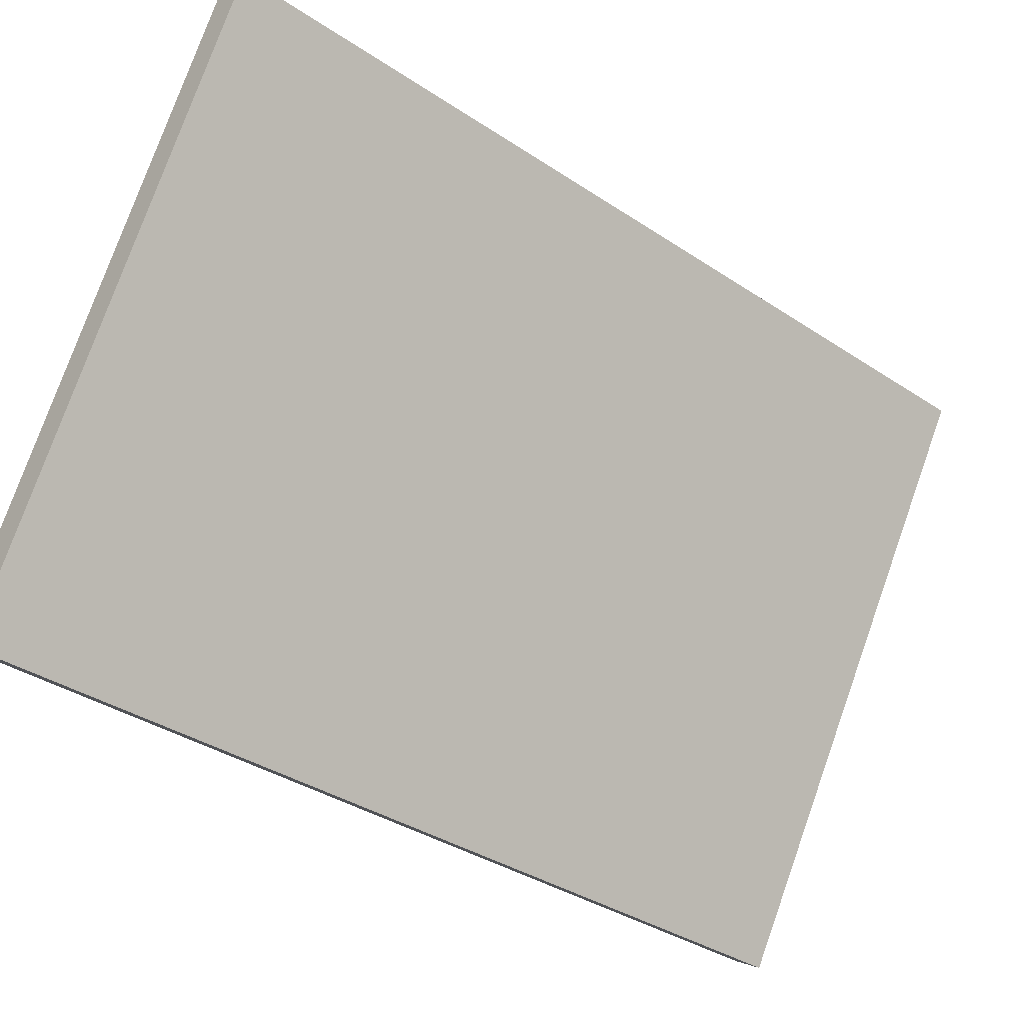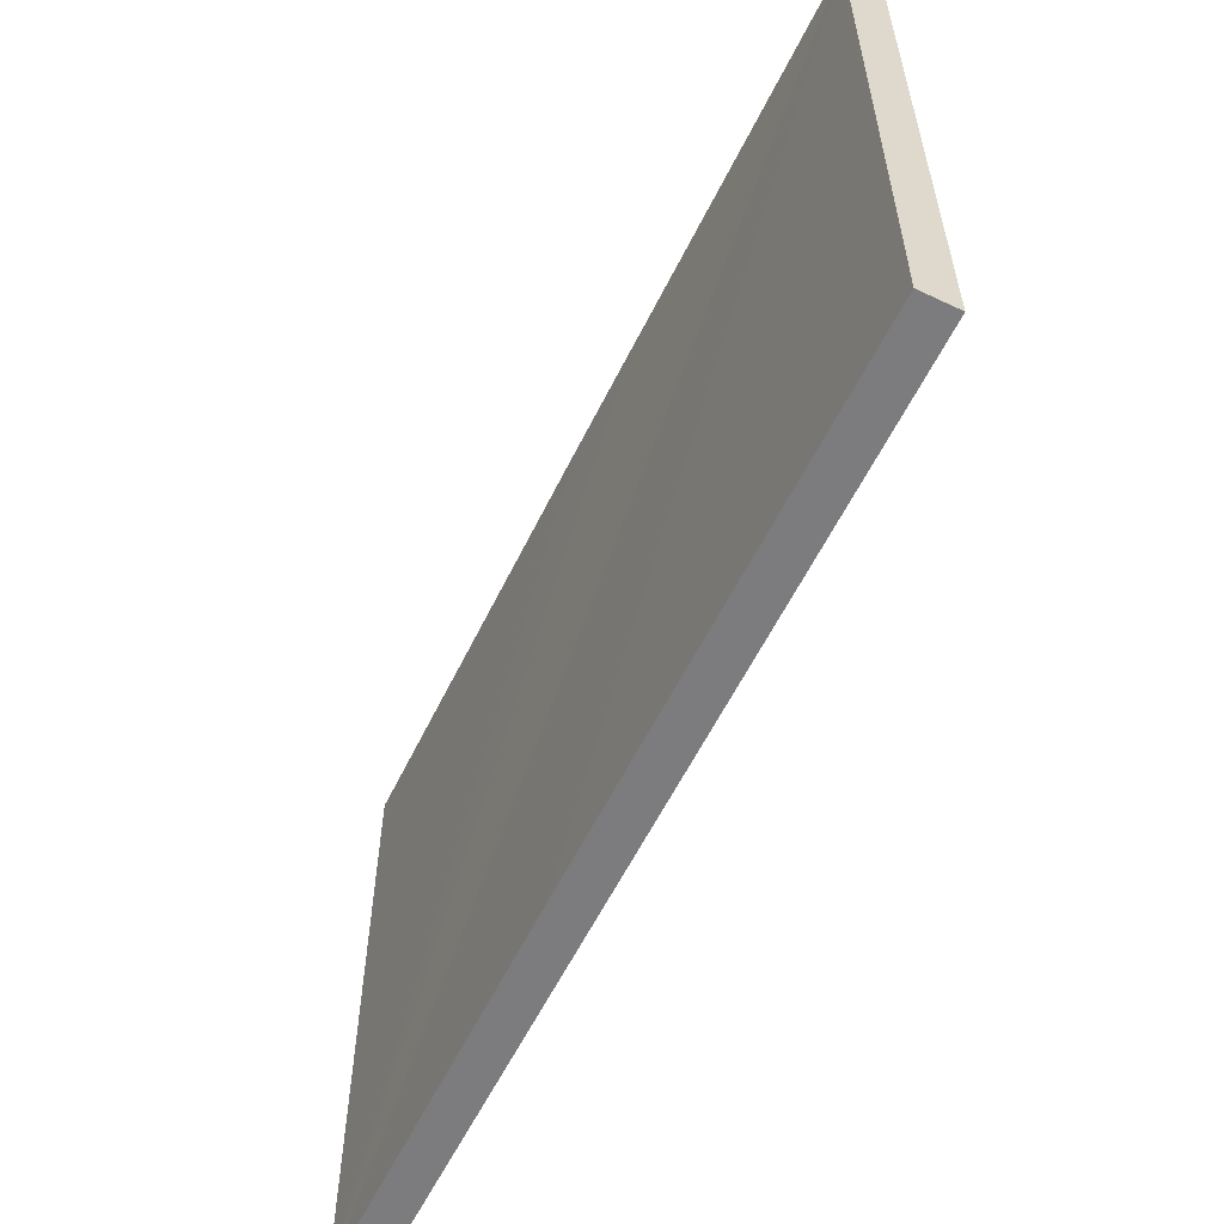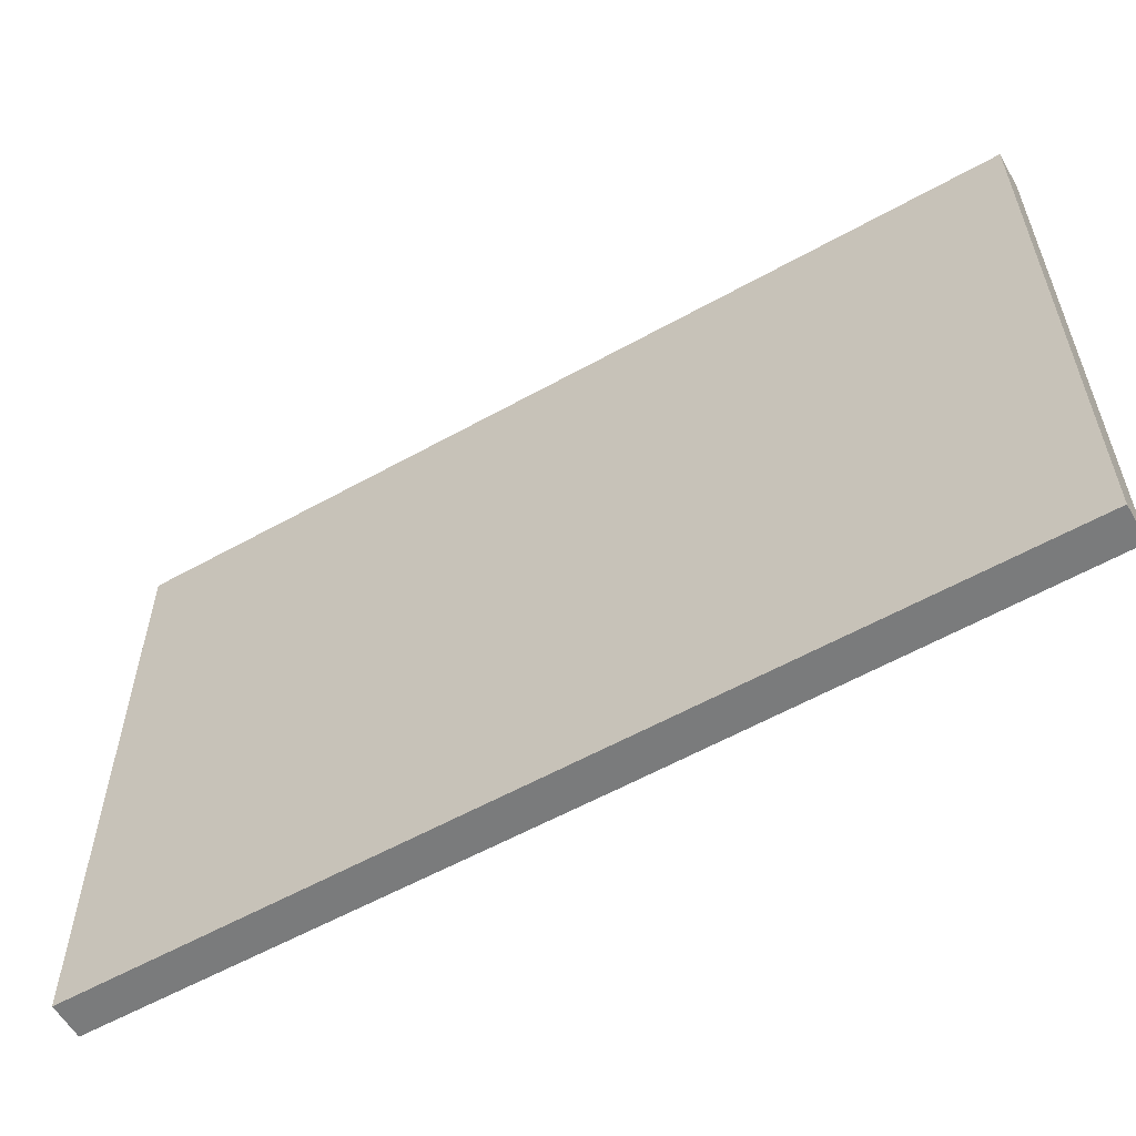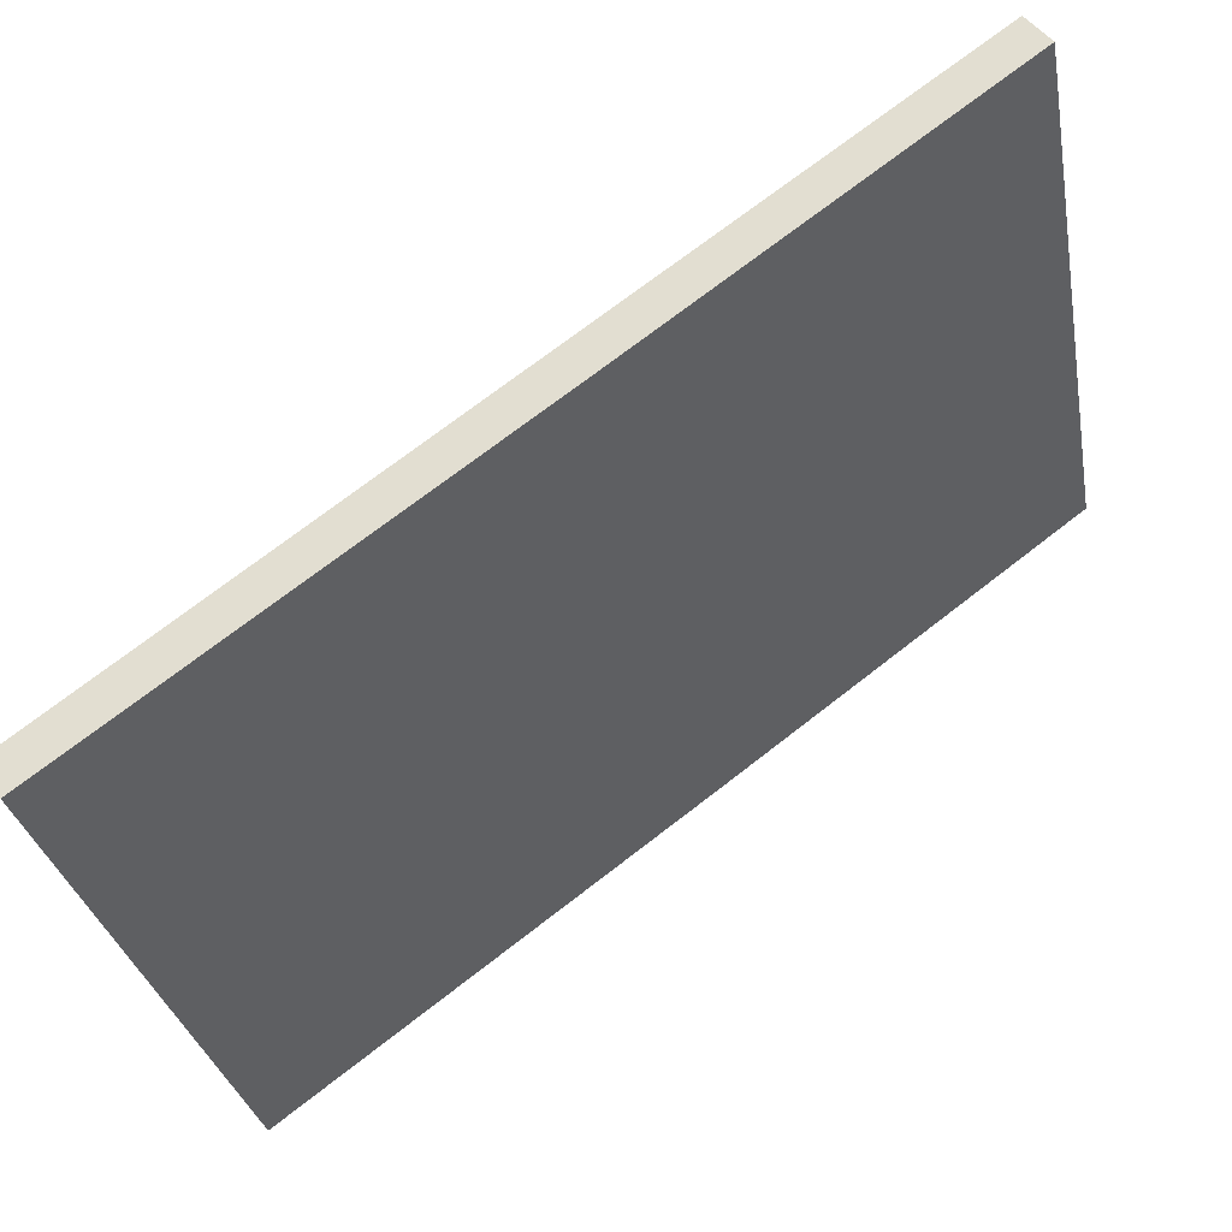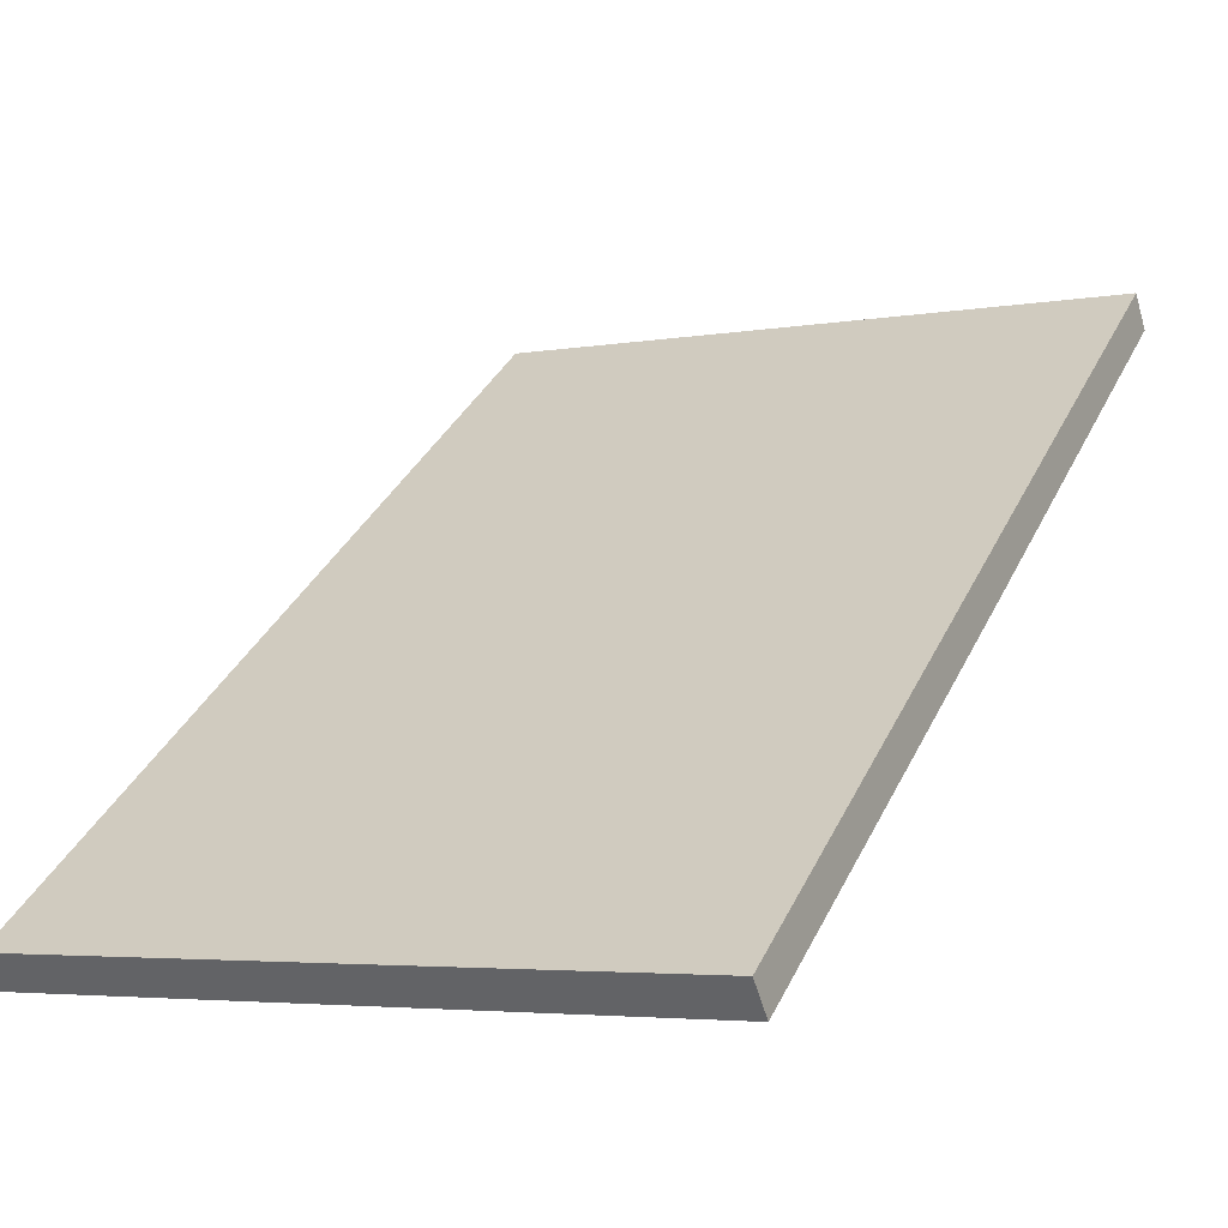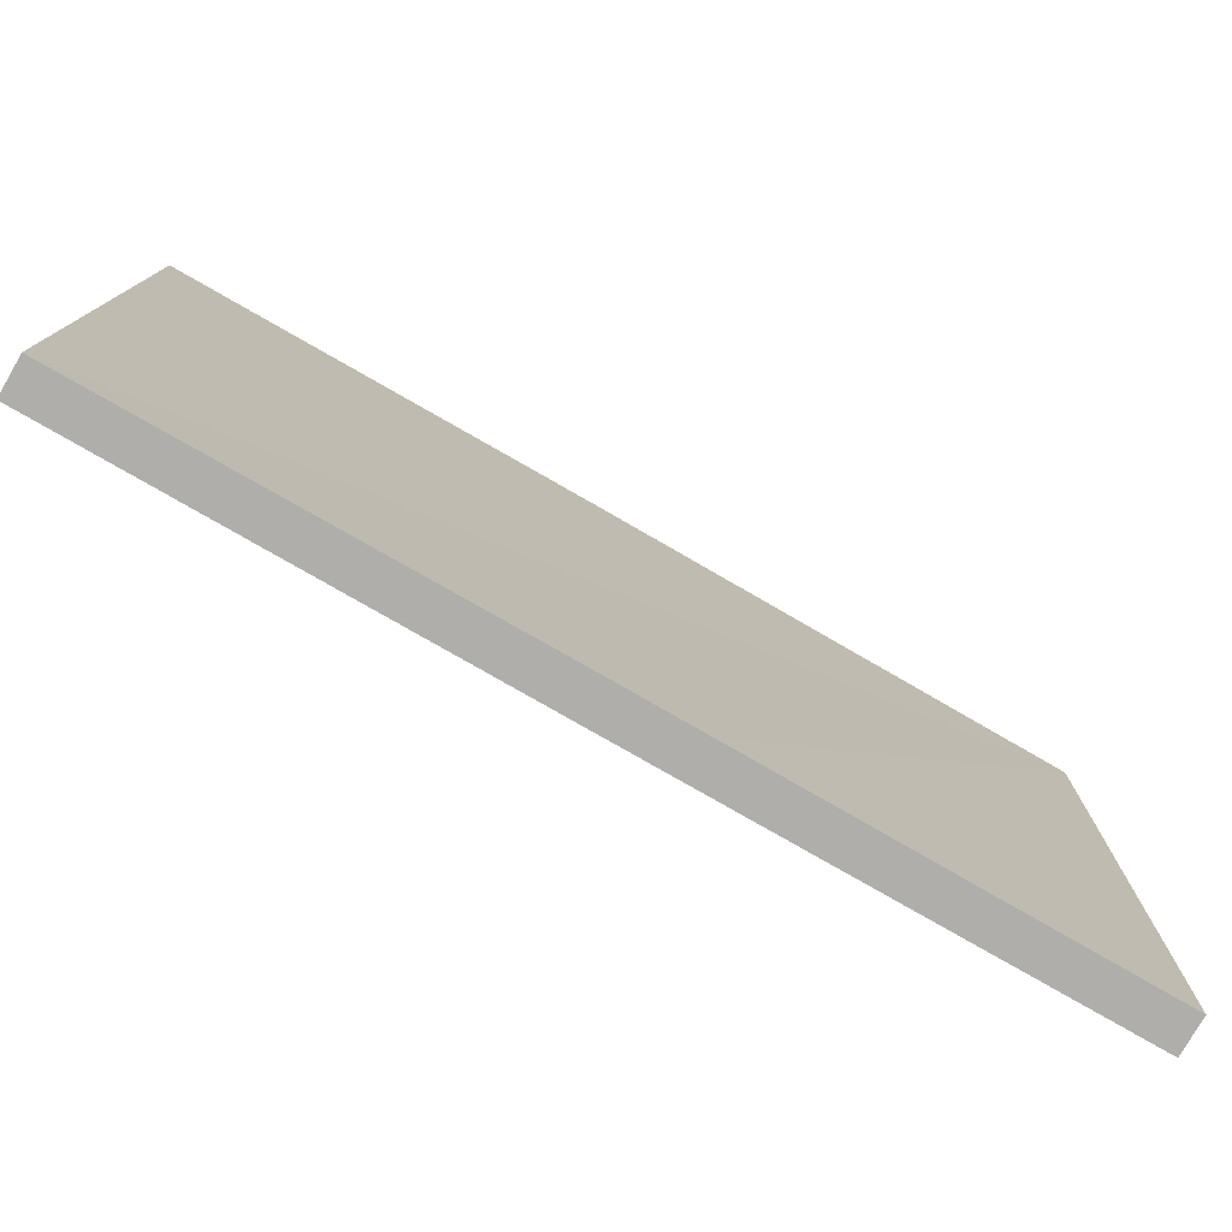
<metadata>
{"format":"obj","ext":"obj","renderer":"f3d","projection":"perspective","resolution":1024,"background":"white","views":[{"elev":77.9,"azim":-160.4,"up":"+Z"},{"elev":-58.9,"azim":-152.6,"up":"+Y"},{"elev":-58.3,"azim":-6.6,"up":"+Y"},{"elev":-31.1,"azim":10.3,"up":"+Z"},{"elev":-4.3,"azim":-60.5,"up":"+Z"},{"elev":-77.7,"azim":113.5,"up":"+Y"}]}
</metadata>
<code>
v  13.03 10.72 8.893
v  0 10.72 6.565e-16
v  12.66 10.72 9.389
v  7.64 10.72 4.868
v  7.617 10.72 4.851
v  7.171 10.72 4.518
v  5.835 10.72 3.531
v  5.638 10.72 3.385
v  0.372 10.72 -0.501
v  0.372 3.068e-17 -0.501
v  0 0 0
v  12.66 -5.749e-16 9.389
v  13.03 -5.445e-16 8.893
v  7.64 -2.981e-16 4.868
v  7.617 -2.97e-16 4.851
v  5.835 -2.162e-16 3.531
v  7.171 -2.766e-16 4.518
v  5.638 -2.073e-16 3.385
g defaultobject
f 1 2 3
f 2 1 4
f 2 4 5
f 2 5 6
f 2 6 7
f 2 7 8
f 2 8 9
f 10 2 9
f 2 10 11
f 11 3 2
f 3 11 12
f 12 1 3
f 1 12 13
f 13 4 1
f 4 13 5
f 5 13 6
f 6 13 7
f 7 13 8
f 8 13 9
f 9 13 14
f 9 14 15
f 9 15 16
f 9 16 10
f 16 15 17
f 10 16 18
f 11 13 12
f 13 11 14
f 14 11 15
f 15 11 17
f 17 11 16
f 16 11 18
f 18 11 10

</code>
